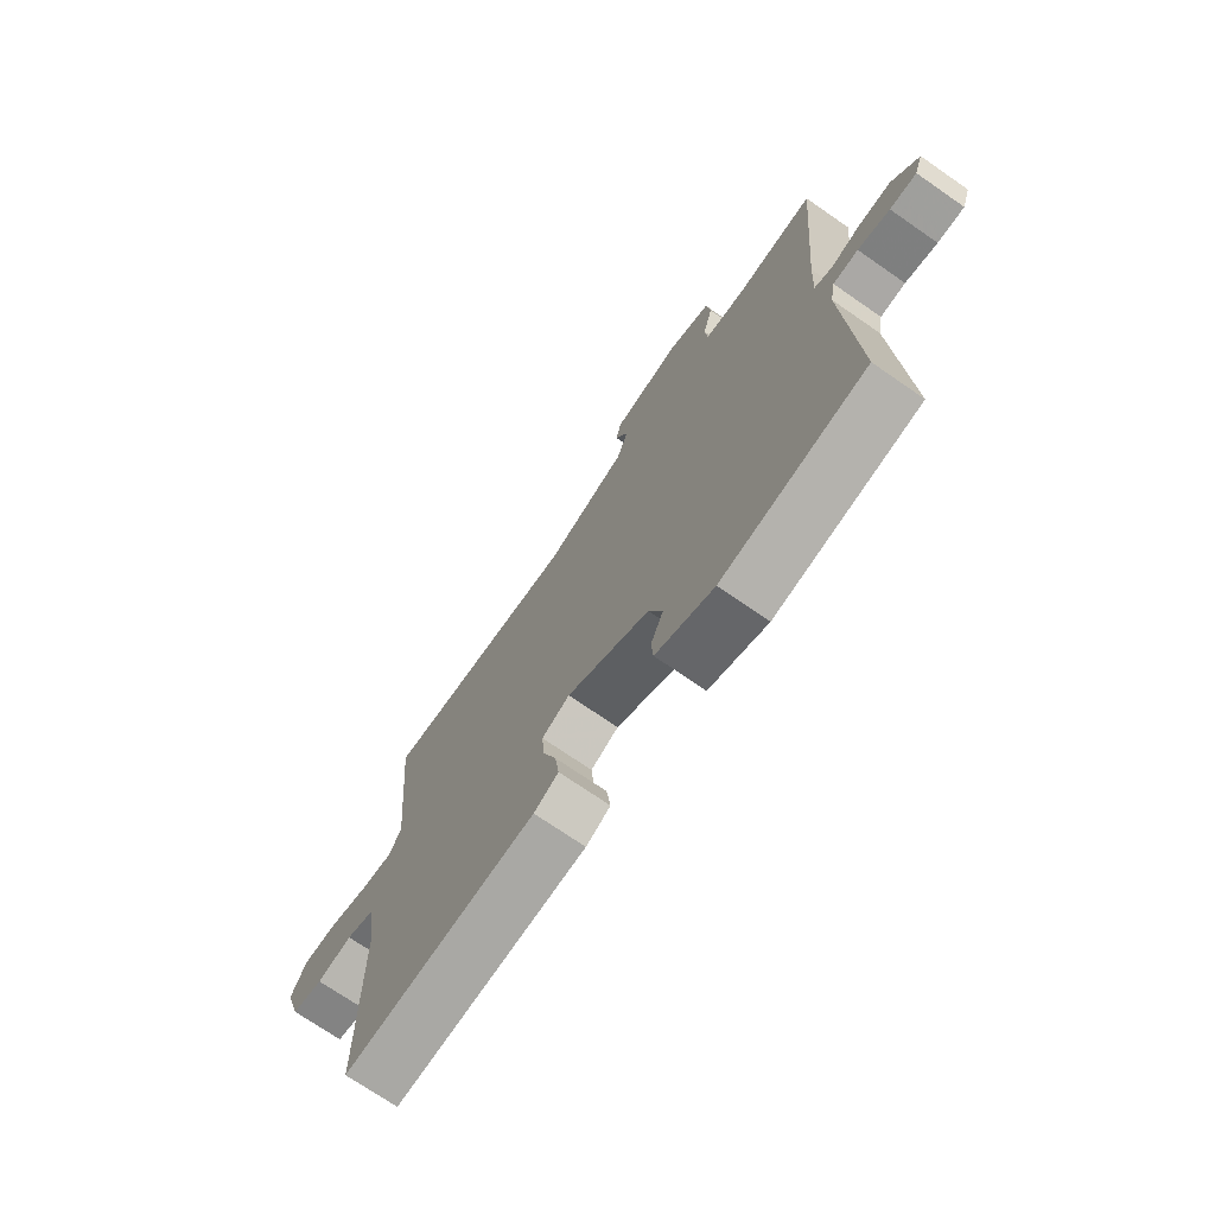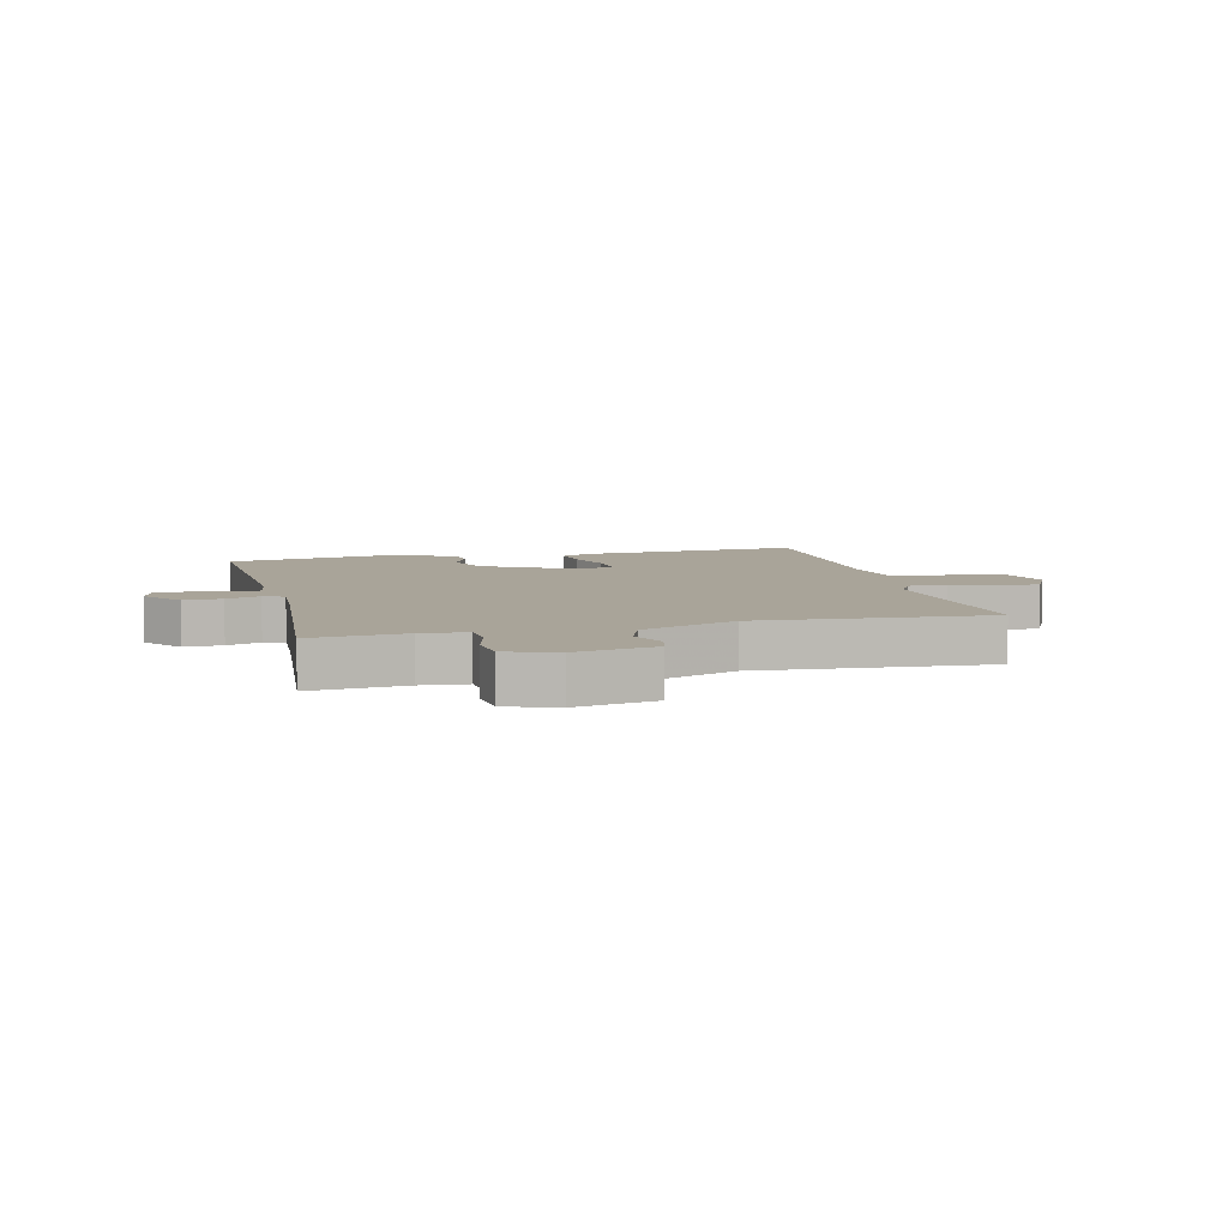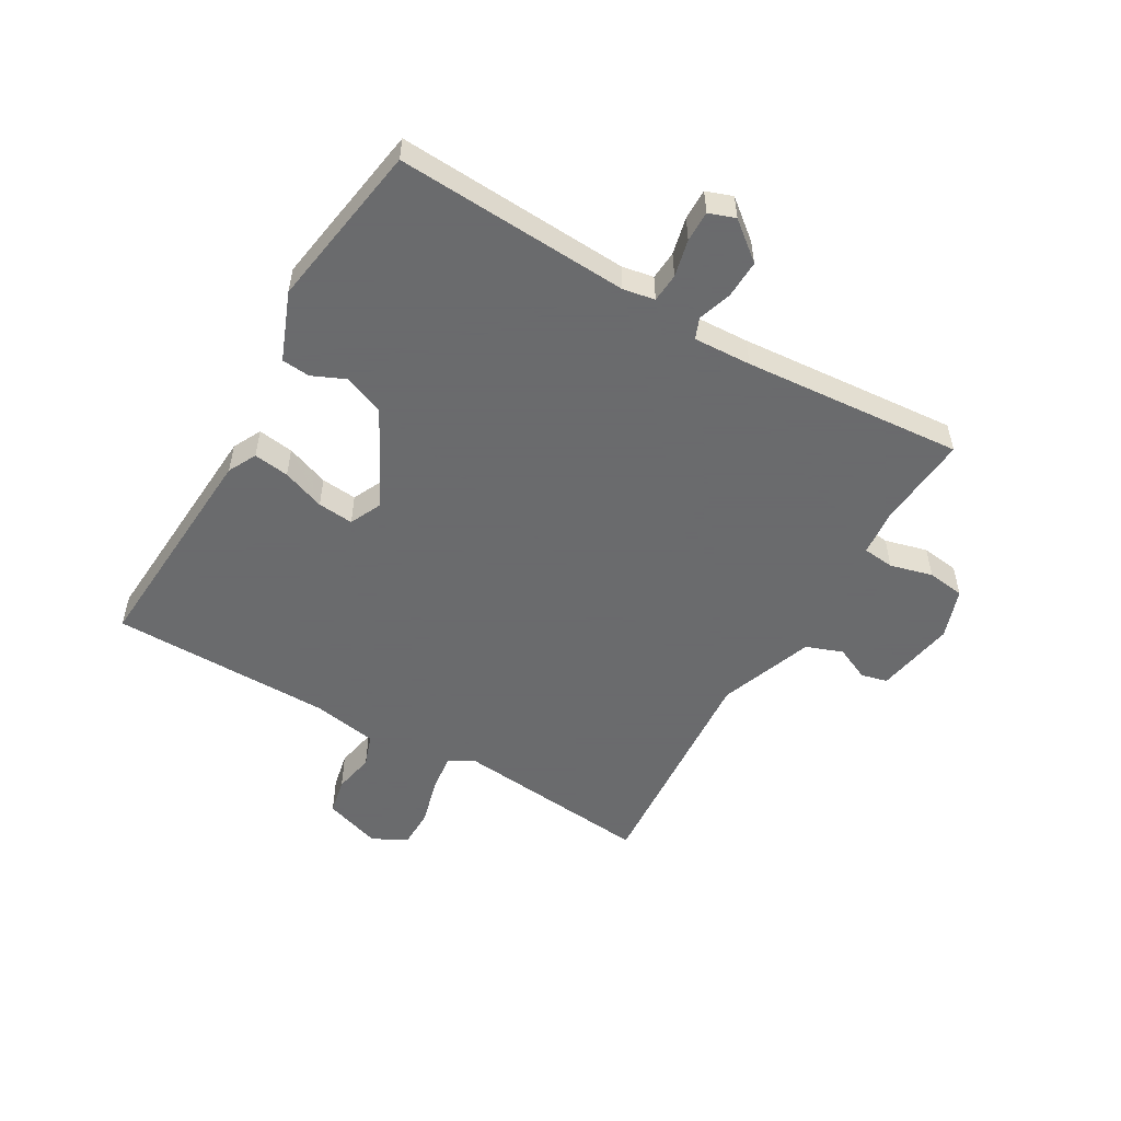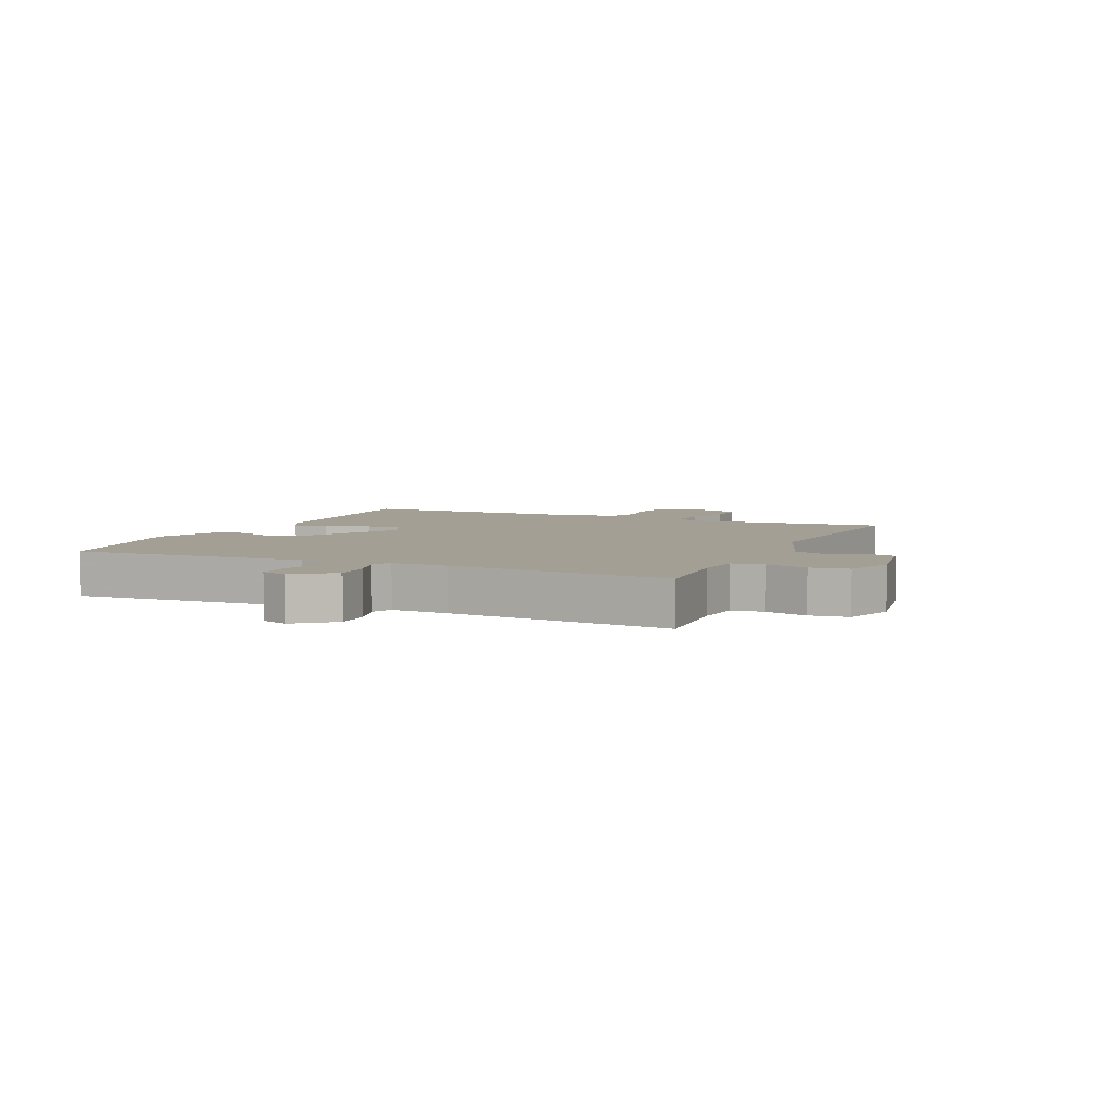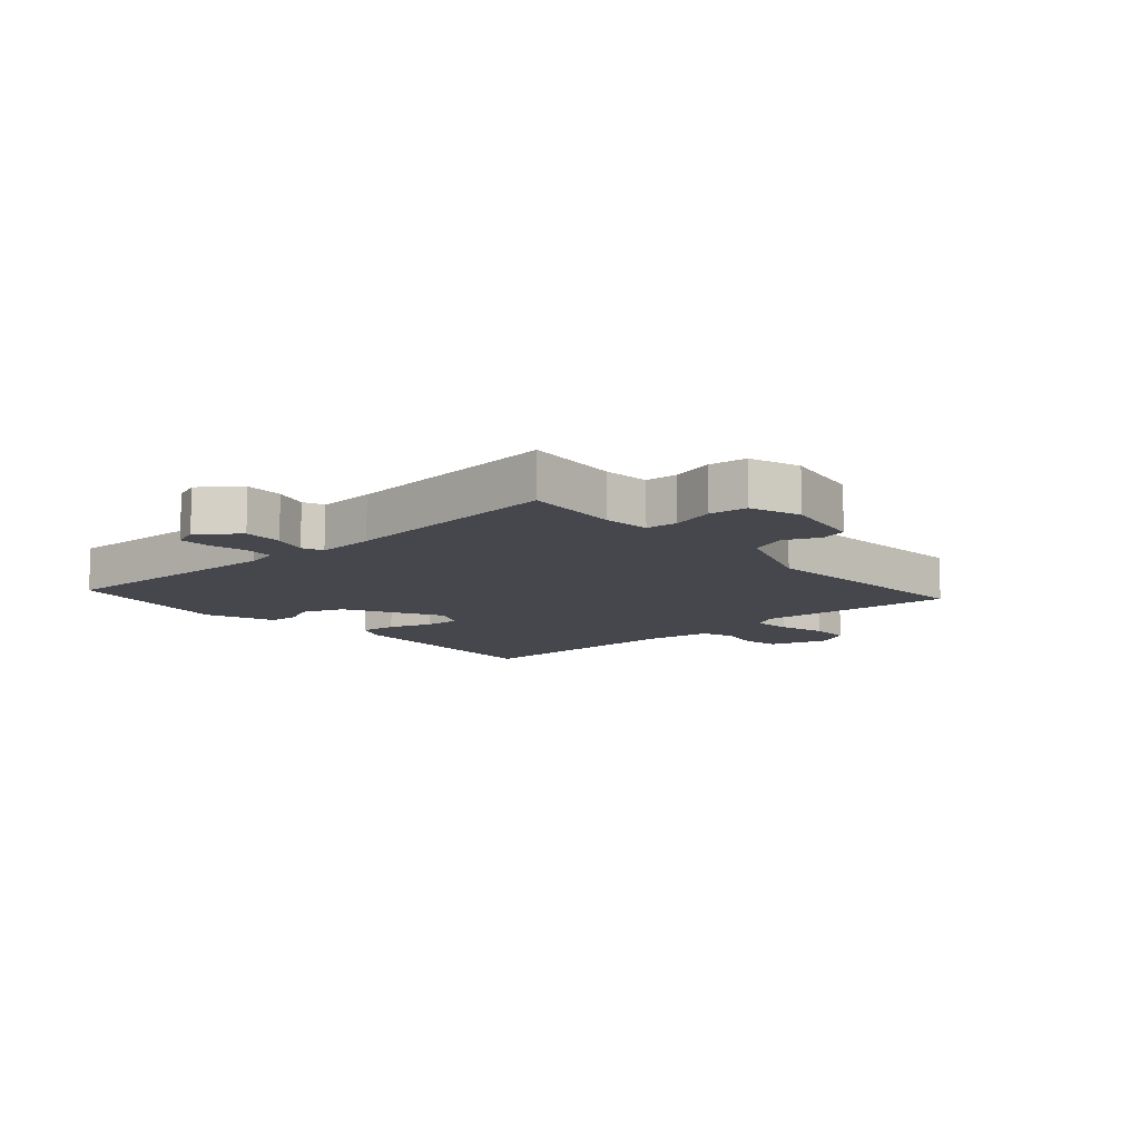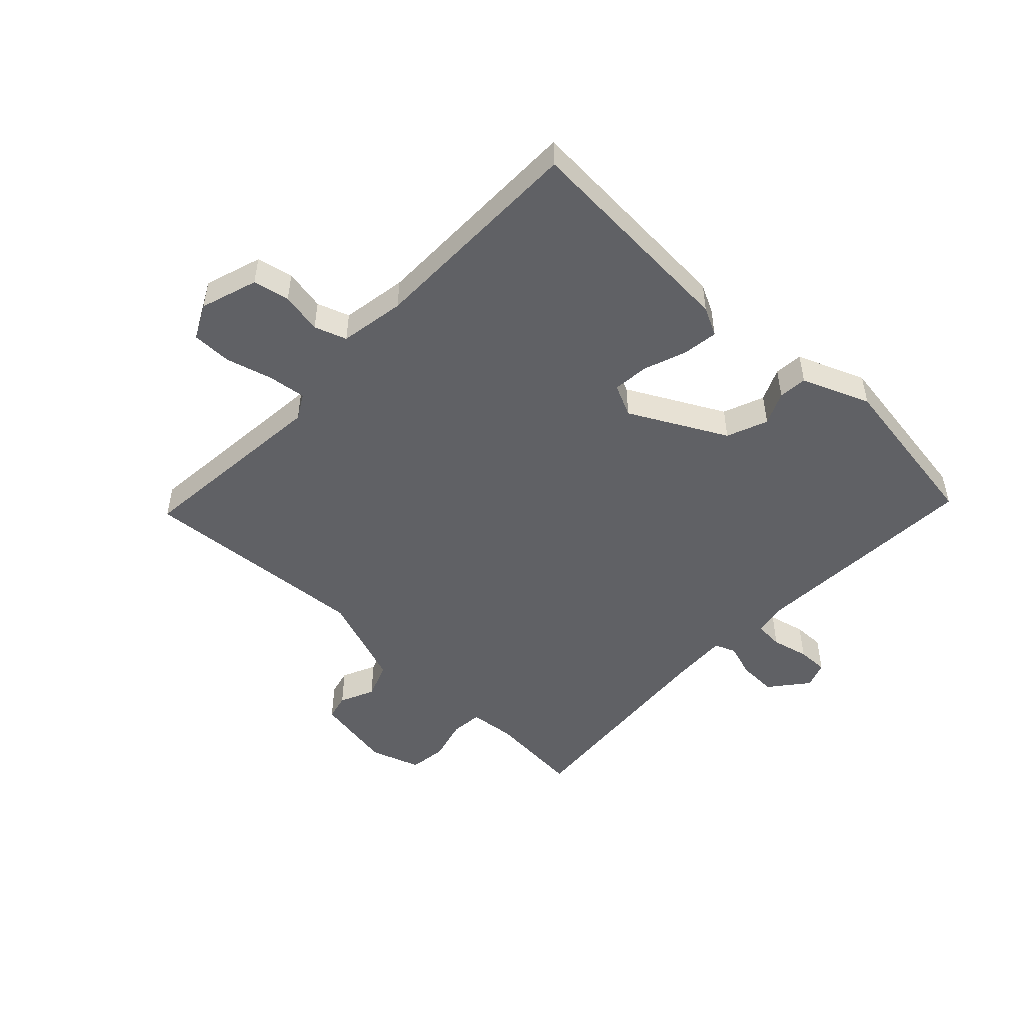
<metadata>
{"format":"obj","ext":"obj","renderer":"f3d","projection":"perspective","resolution":1024,"background":"white","views":[{"elev":-72.1,"azim":-124.7,"up":"+Z"},{"elev":7.2,"azim":-14.0,"up":"+Y"},{"elev":-53.2,"azim":-120.5,"up":"+Y"},{"elev":5.5,"azim":-65.9,"up":"+Y"},{"elev":-11.0,"azim":-48.2,"up":"+Y"},{"elev":-50.0,"azim":136.2,"up":"+Y"}]}
</metadata>
<code>
v 0.5 0.07 0.5
v 0.47 0.07 0.167
v 0.494 0.07 0.125
v 0.557 0.07 0.133
v 0.636 0.07 0.155
v 0.703 0.07 0.155
v 0.733 0.07 0.097
v 0.702 0.07 0.001
v 0.641 0.07 -0.012
v 0.572 0.07 0.001
v 0.518 0.07 -0.018
v 0.5 0.07 -0.128
v 0.5 0.07 -0.5
v 0.124 0.07 -0.479
v 0.076 0.07 -0.455
v 0.084 0.07 -0.395
v 0.11 0.07 -0.323
v 0.115 0.07 -0.263
v 0.061 0.07 -0.238
v -0.1 0.07 -0.324
v -0.127 0.07 -0.393
v -0.102 0.07 -0.448
v -0.106 0.07 -0.496
v -0.22 0.07 -0.542
v -0.5 0.07 -0.5
v -0.481 0.07 -0.108
v -0.491 0.07 -0.055
v -0.54 0.07 -0.052
v -0.602 0.07 -0.067
v -0.654 0.07 -0.068
v -0.67 0.07 -0.024
v -0.619 0.07 0.04
v -0.555 0.07 0.038
v -0.498 0.07 0.02
v -0.463 0.07 0.034
v -0.468 0.07 0.131
v -0.5 0.07 0.5
v -0.342 0.07 0.488
v -0.265 0.07 0.496
v -0.26 0.07 0.549
v -0.279 0.07 0.62
v -0.271 0.07 0.683
v -0.187 0.07 0.712
v -0.053 0.07 0.689
v -0.042 0.07 0.645
v -0.068 0.07 0.587
v -0.045 0.07 0.526
v 0.114 0.07 0.469
v 0.5 0 0.5
v 0.47 0 0.167
v 0.494 0 0.125
v 0.557 0 0.133
v 0.636 0 0.155
v 0.703 0 0.155
v 0.733 0 0.097
v 0.702 0 0.001
v 0.641 0 -0.012
v 0.572 0 0.001
v 0.518 0 -0.018
v 0.5 0 -0.128
v 0.5 0 -0.5
v 0.124 0 -0.479
v 0.076 0 -0.455
v 0.084 0 -0.395
v 0.11 0 -0.323
v 0.115 0 -0.263
v 0.061 0 -0.238
v -0.1 0 -0.324
v -0.127 0 -0.393
v -0.102 0 -0.448
v -0.106 0 -0.496
v -0.22 0 -0.542
v -0.5 0 -0.5
v -0.481 0 -0.108
v -0.491 0 -0.055
v -0.54 0 -0.052
v -0.602 0 -0.067
v -0.654 0 -0.068
v -0.67 0 -0.024
v -0.619 0 0.04
v -0.555 0 0.038
v -0.498 0 0.02
v -0.463 0 0.034
v -0.468 0 0.131
v -0.5 0 0.5
v -0.342 0 0.488
v -0.265 0 0.496
v -0.26 0 0.549
v -0.279 0 0.62
v -0.271 0 0.683
v -0.187 0 0.712
v -0.053 0 0.689
v -0.042 0 0.645
v -0.068 0 0.587
v -0.045 0 0.526
v 0.114 0 0.469
f 44 45 46
f 43 44 46
f 42 43 46
f 41 42 46
f 40 41 46
f 39 40 46 47
f 36 37 38
f 35 36 38 39
f 32 33 34
f 31 32 34
f 30 31 34
f 29 30 34
f 28 29 34
f 27 28 34 35
f 39 47 48
f 35 39 48
f 27 35 48
f 26 27 48
f 24 25 26
f 23 24 26
f 22 23 26
f 21 22 26
f 15 16 17
f 14 15 17
f 13 14 17
f 12 13 17
f 11 12 17 18
f 8 9 10
f 7 8 10
f 6 7 10
f 5 6 10
f 4 5 10
f 3 4 10 11
f 11 18 19
f 3 11 19
f 2 3 19
f 20 21 26 48
f 19 20 48
f 2 19 48
f 1 2 48
f 94 93 92
f 94 92 91
f 94 91 90
f 94 90 89
f 94 89 88
f 95 94 88 87
f 86 85 84
f 87 86 84 83
f 82 81 80
f 82 80 79
f 82 79 78
f 82 78 77
f 82 77 76
f 83 82 76 75
f 96 95 87
f 96 87 83
f 96 83 75
f 96 75 74
f 74 73 72
f 74 72 71
f 74 71 70
f 74 70 69
f 65 64 63
f 65 63 62
f 65 62 61
f 65 61 60
f 66 65 60 59
f 58 57 56
f 58 56 55
f 58 55 54
f 58 54 53
f 58 53 52
f 59 58 52 51
f 67 66 59
f 67 59 51
f 67 51 50
f 96 74 69 68
f 96 68 67
f 96 67 50
f 96 50 49
f 1 49 50 2
f 2 50 51 3
f 3 51 52 4
f 4 52 53 5
f 5 53 54 6
f 6 54 55 7
f 7 55 56 8
f 8 56 57 9
f 9 57 58 10
f 10 58 59 11
f 11 59 60 12
f 12 60 61 13
f 13 61 62 14
f 14 62 63 15
f 15 63 64 16
f 16 64 65 17
f 17 65 66 18
f 18 66 67 19
f 19 67 68 20
f 20 68 69 21
f 21 69 70 22
f 22 70 71 23
f 23 71 72 24
f 24 72 73 25
f 25 73 74 26
f 26 74 75 27
f 27 75 76 28
f 28 76 77 29
f 29 77 78 30
f 30 78 79 31
f 31 79 80 32
f 32 80 81 33
f 33 81 82 34
f 34 82 83 35
f 35 83 84 36
f 36 84 85 37
f 37 85 86 38
f 38 86 87 39
f 39 87 88 40
f 40 88 89 41
f 41 89 90 42
f 42 90 91 43
f 43 91 92 44
f 44 92 93 45
f 45 93 94 46
f 46 94 95 47
f 47 95 96 48
f 48 96 49 1

</code>
